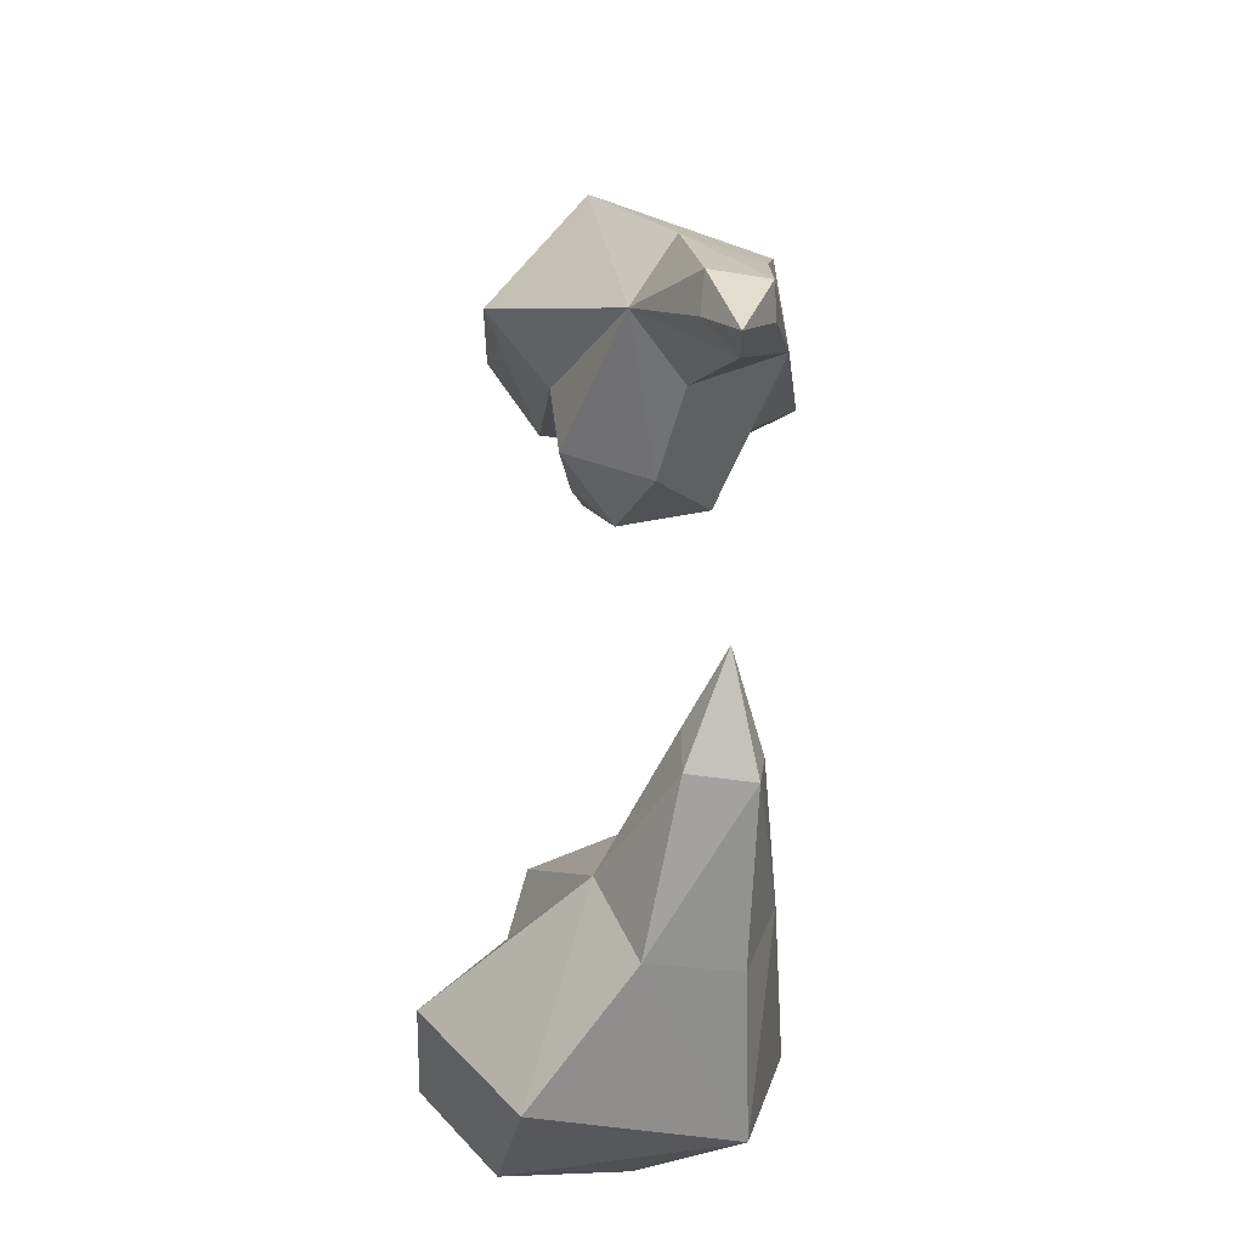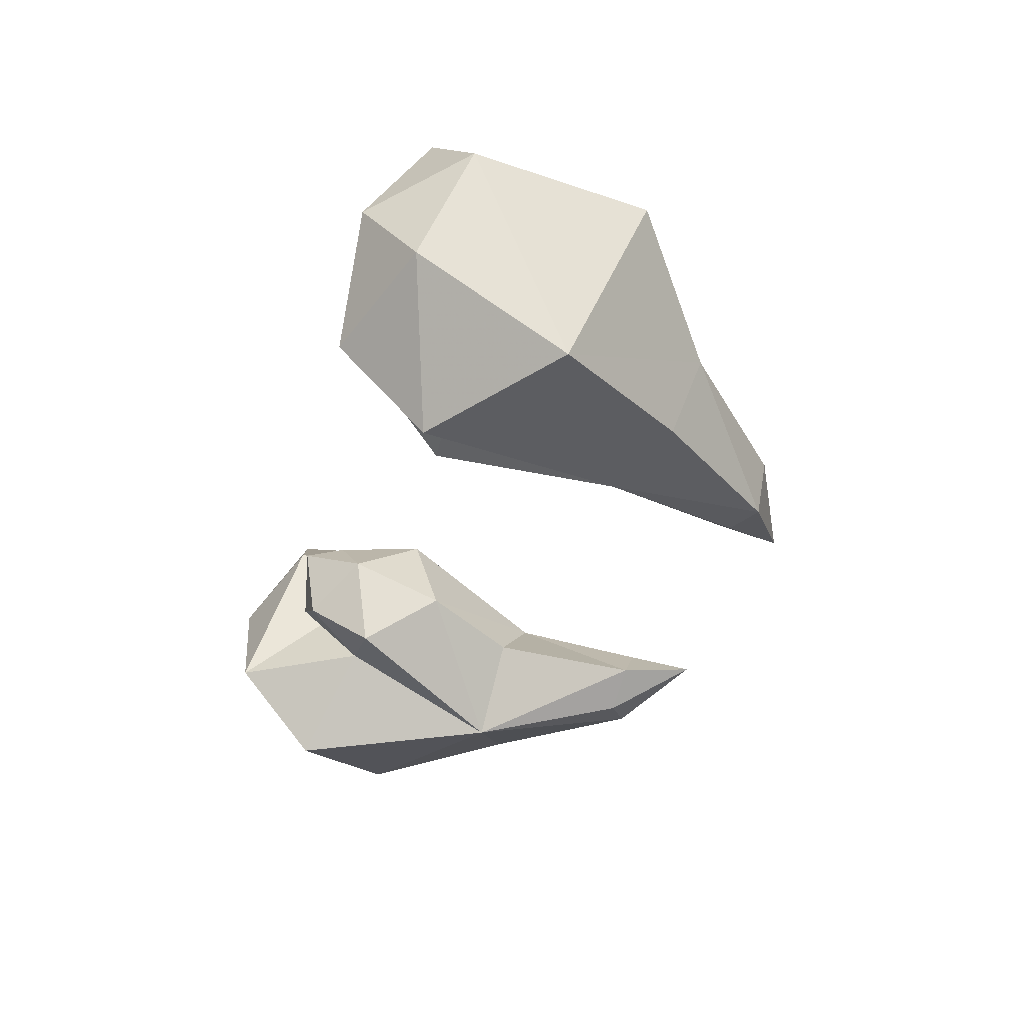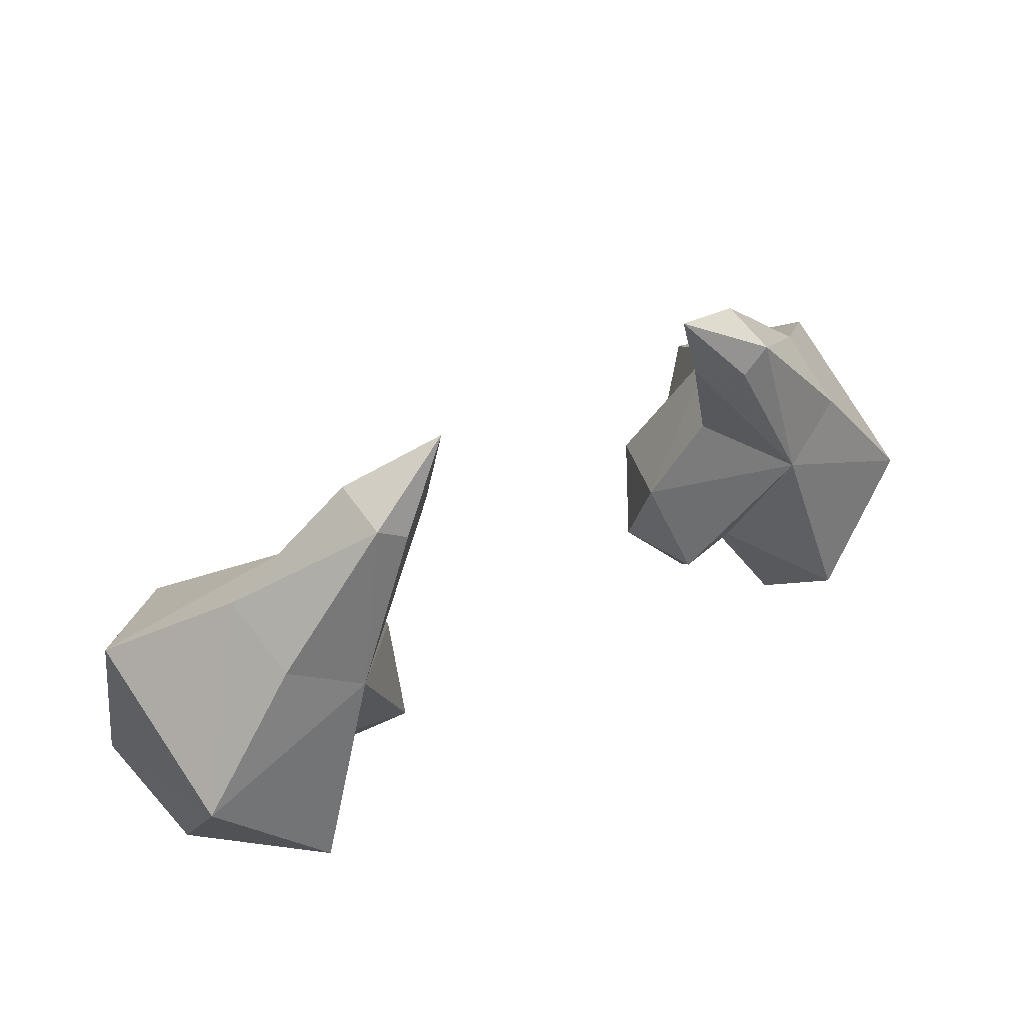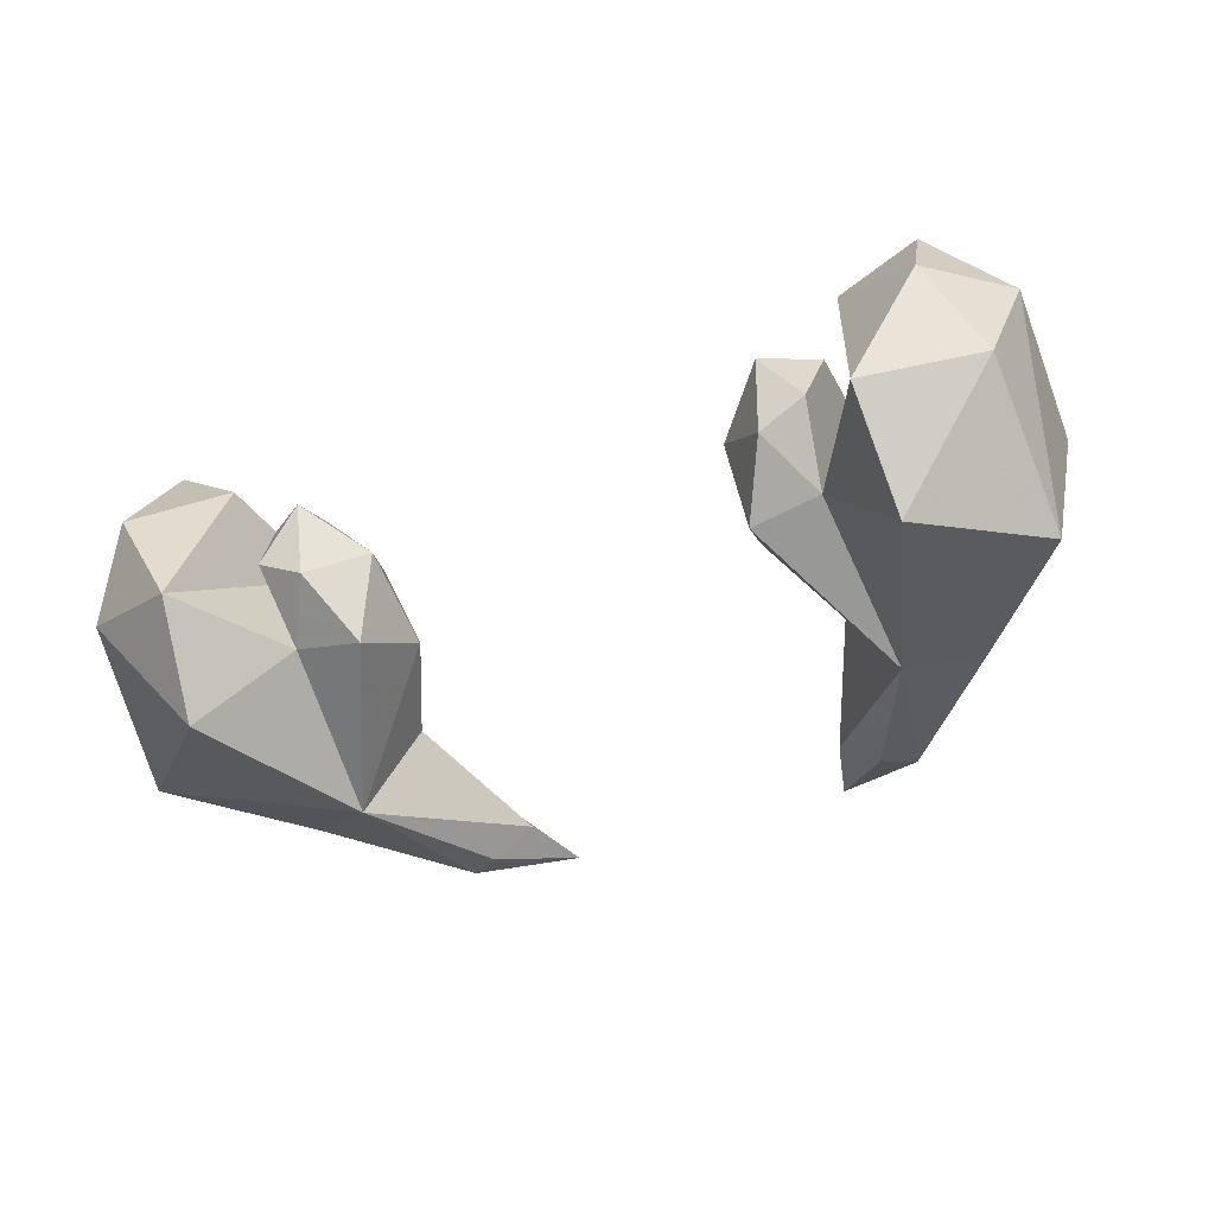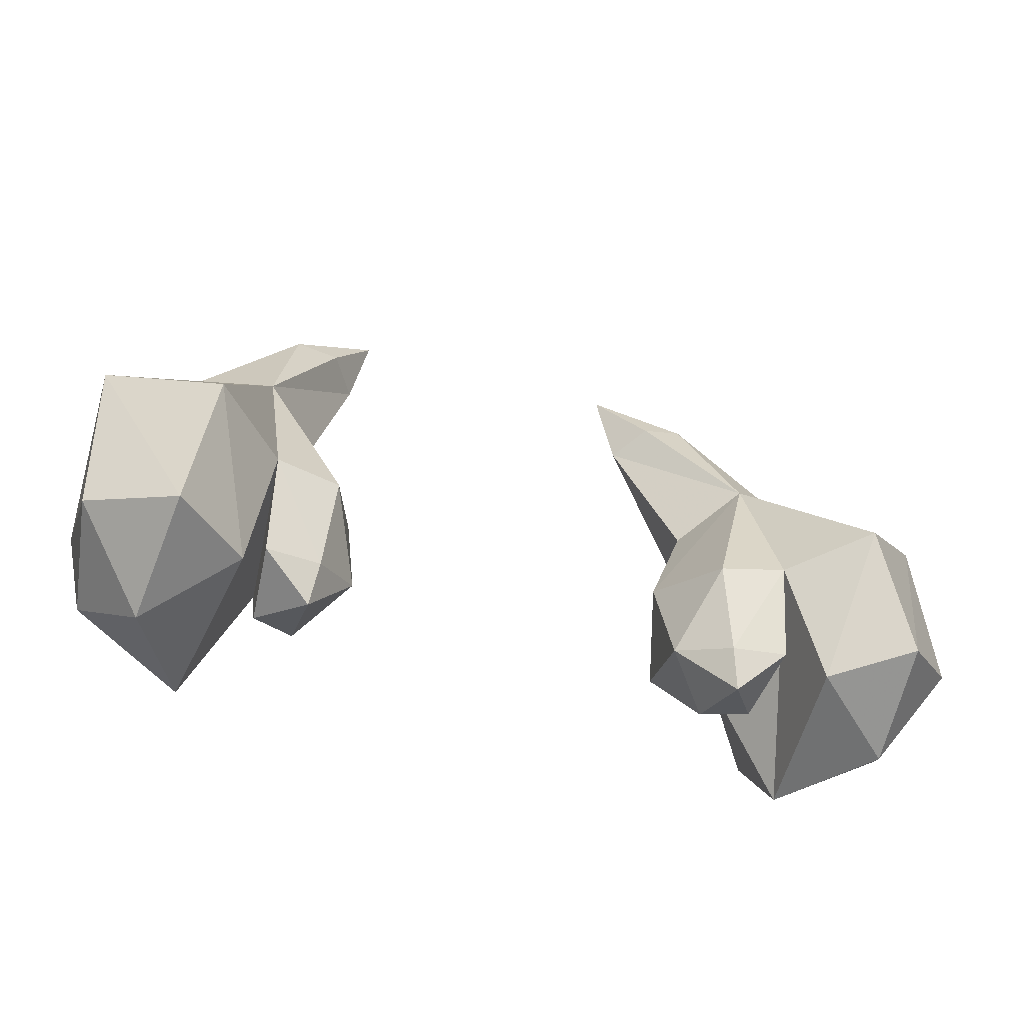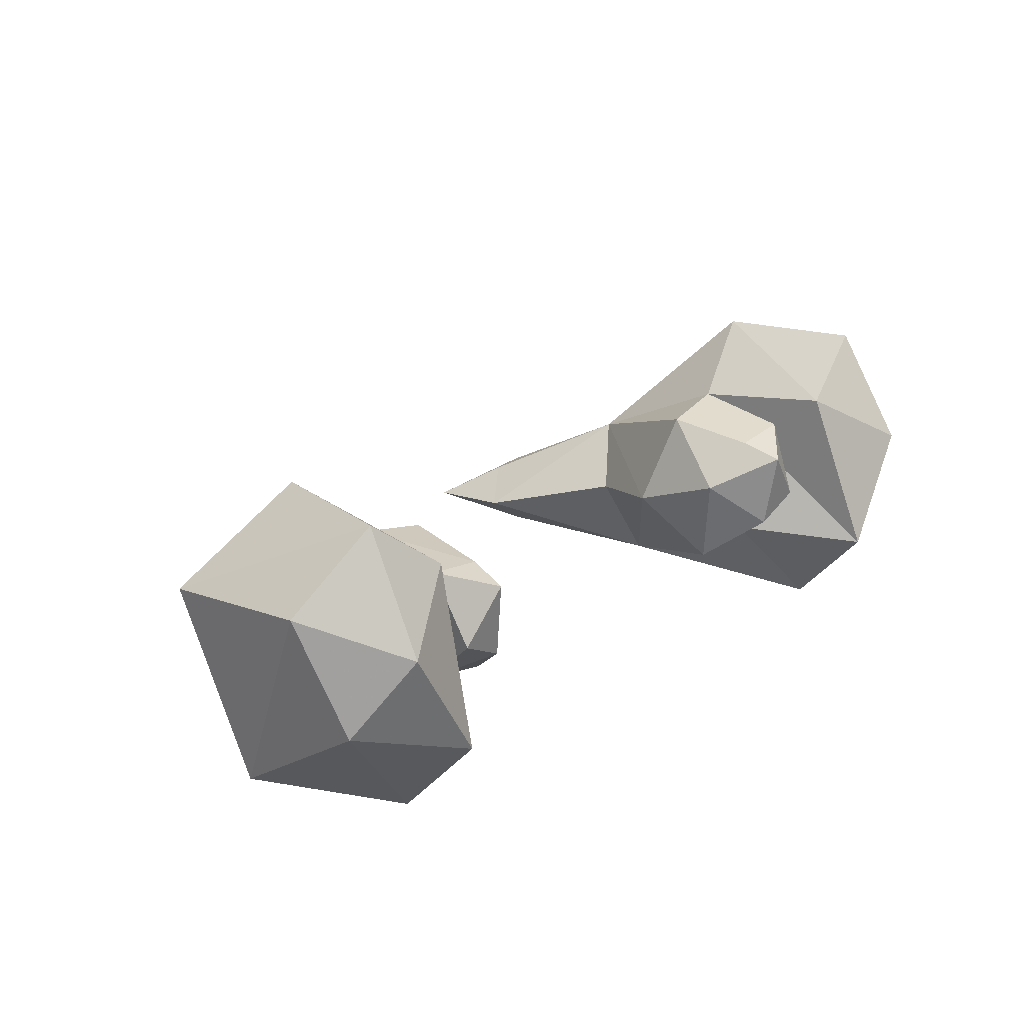
<metadata>
{"format":"obj","ext":"obj","renderer":"f3d","projection":"perspective","resolution":1024,"background":"white","views":[{"elev":63.0,"azim":93.0,"up":"+Y"},{"elev":-33.8,"azim":75.5,"up":"+Z"},{"elev":44.3,"azim":145.1,"up":"+Y"},{"elev":-40.5,"azim":23.9,"up":"+Z"},{"elev":-34.9,"azim":-20.9,"up":"+Y"},{"elev":23.1,"azim":-47.1,"up":"+Z"}]}
</metadata>
<code>
g Hero-Chaos_Arms
v -0.6435 1.842 -0.1097
v -0.7392 1.905 -0.09832
v -0.4534 2.076 -0.01128
v -0.7397 1.941 0.09183
v -0.5159 1.854 -0.01311
v -0.6025 1.913 0.09846
v -0.8657 1.556 0.304
v -0.6966 1.423 0.1251
v -0.8564 1.378 -0.1679
v -0.5508 1.124 0.2048
v -0.6042 0.8701 0.03301
v -0.5599 0.82 0.3272
v -0.7101 0.6809 0.1873
v -0.7265 0.6472 0.4377
v -0.8537 0.671 0.2639
v -1.08 1.501 -0.0933
v -0.6692 1.067 0.5011
v -0.7045 0.7801 0.4722
v -1.106 1.596 0.1706
v -1.431 1.328 0.4546
v -1.4 1.08 -0.1257
v -1.452 0.7864 0.5374
v -1.207 0.7061 0.7774
v -1.237 0.4936 0.4271
v -0.9717 0.6605 0.5934
v -1.38 0.635 0.1757
v -1.114 1.154 0.7595
v -0.8799 1.085 0.5415
v -1.034 0.478 0.06345
v -0.8194 0.8677 0.07696
v -1.062 0.7359 -0.2252
v -0.884 0.7794 0.4962
v 1.08 1.501 -0.0933
v 0.8564 1.378 -0.1679
v 0.7391 1.905 -0.09832
v 0.6434 1.842 -0.1097
v 0.5158 1.854 -0.01311
v 0.6965 1.423 0.1251
v 0.4533 2.076 -0.01128
v 0.6024 1.913 0.09846
v 0.8657 1.556 0.304
v 0.7397 1.941 0.09183
v 1.106 1.596 0.1706
v 1.431 1.328 0.4546
v 1.114 1.154 0.7595
v 0.8799 1.085 0.5415
v 0.6692 1.067 0.5011
v 0.5507 1.124 0.2048
v 0.5599 0.82 0.3272
v 0.6041 0.8701 0.03301
v 0.7101 0.6809 0.1873
v 0.7265 0.6472 0.4377
v 0.7045 0.7801 0.4722
v 0.884 0.7794 0.4962
v 0.8194 0.8677 0.07696
v 0.8537 0.671 0.2639
v 0.9717 0.6605 0.5934
v 1.207 0.7061 0.7774
v 1.237 0.4936 0.4271
v 1.452 0.7864 0.5374
v 1.034 0.478 0.06345
v 1.38 0.635 0.1757
v 1.062 0.7359 -0.2252
v 1.4 1.08 -0.1257
f 1 2 3
f 2 4 3
f 5 1 3
f 6 5 3
f 5 6 7
f 5 7 8
f 9 5 8
f 5 9 1
f 9 2 1
f 9 8 10
f 11 9 10
f 11 10 12
f 13 11 12
f 13 12 14
f 15 13 14
f 6 4 7
f 9 16 2
f 17 12 10
f 17 10 7
f 17 18 12
f 18 14 12
f 7 4 19
f 7 19 20
f 21 20 19
f 16 21 19
f 16 19 2
f 4 2 19
f 21 22 20
f 22 23 20
f 22 24 23
f 24 25 23
f 21 26 22
f 26 24 22
f 25 27 23
f 27 20 23
f 25 28 27
f 29 28 25
f 24 29 25
f 29 30 28
f 28 7 27
f 29 24 26
f 31 29 26
f 31 26 21
f 9 31 21
f 17 7 28
f 27 7 20
f 9 21 16
f 18 28 32
f 14 18 32
f 18 17 28
f 13 30 11
f 30 9 11
f 30 29 31
f 30 31 9
f 30 13 15
f 30 32 28
f 30 15 32
f 15 14 32
f 6 3 4
f 10 8 7
f 33 34 35
f 34 36 35
f 37 36 34
f 38 37 34
f 37 39 36
f 39 35 36
f 40 39 37
f 41 40 37
f 41 42 40
f 43 42 41
f 44 43 41
f 44 41 45
f 46 45 41
f 47 46 41
f 47 41 48
f 49 47 48
f 49 48 50
f 51 49 50
f 51 52 49
f 52 53 49
f 47 49 53
f 52 54 53
f 54 46 53
f 51 50 55
f 56 51 55
f 46 57 45
f 57 58 45
f 58 44 45
f 57 59 58
f 59 60 58
f 44 58 60
f 57 61 59
f 61 62 59
f 61 63 62
f 55 63 61
f 63 64 62
f 46 61 57
f 46 55 61
f 55 34 63
f 34 64 63
f 34 33 64
f 34 55 50
f 59 62 60
f 33 43 64
f 44 64 43
f 44 60 64
f 60 62 64
f 33 35 43
f 35 42 43
f 35 39 42
f 39 40 42
f 48 34 50
f 38 34 48
f 41 38 48
f 41 37 38
f 54 56 46
f 56 55 46
f 56 54 52
f 46 47 53
f 51 56 52

</code>
